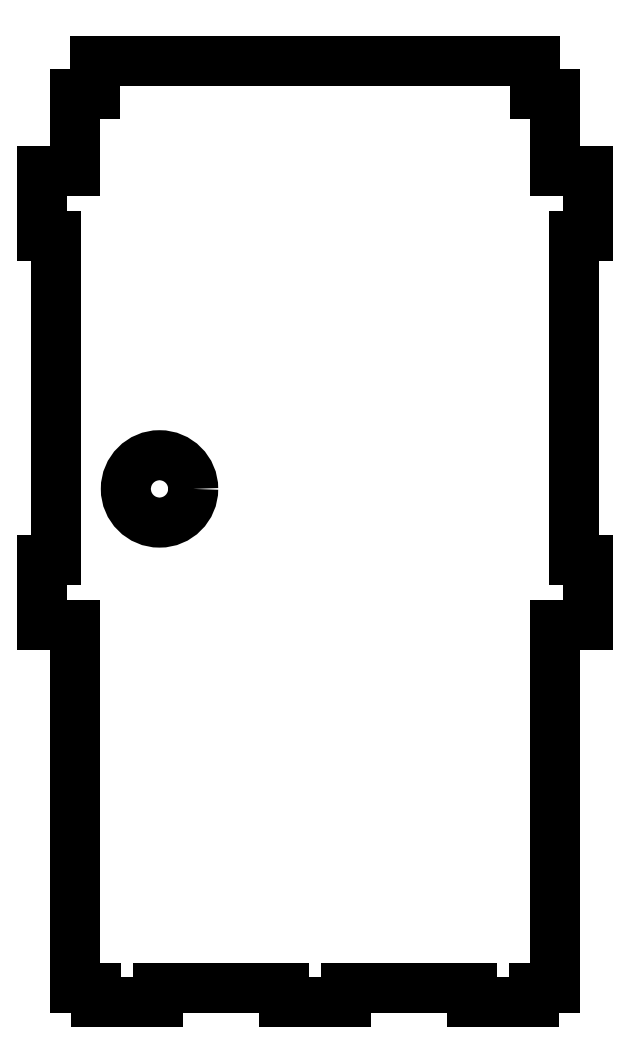
<metadata>
{"format":"dxf","ext":"dxf","renderer":"ezdxf+matplotlib","layout":"modelspace","background":"white","min_lineweight":24,"dpi":150}
</metadata>
<code>
0
SECTION
2
ENTITIES
0
LINE
8
0
10
97.58
20
342.8
11
131.6
21
342.8
0
LINE
8
0
10
112.2
20
271.3
11
102.5
21
271.3
0
LINE
8
0
10
97.58
20
342.8
11
97.58
21
340.3
0
LINE
8
0
10
96.08
20
271.3
11
96.08
21
299.3
0
LINE
8
0
10
102.5
20
270.2
11
97.68
21
270.2
0
LINE
8
0
10
97.68
20
271.3
11
97.68
21
270.2
0
LINE
8
0
10
97.68
20
271.3
11
96.08
21
271.3
0
LINE
8
0
10
102.5
20
271.3
11
102.5
21
270.2
0
LINE
8
0
10
94.58
20
304.3
11
94.58
21
329.3
0
CIRCLE
8
0
10
102.6
20
309.8
40
2.6
0
LINE
8
0
10
93.53
20
304.3
11
93.53
21
299.3
0
LINE
8
0
10
96.08
20
299.3
11
93.53
21
299.3
0
LINE
8
0
10
94.58
20
304.3
11
93.53
21
304.3
0
LINE
8
0
10
93.53
20
334.3
11
93.53
21
329.3
0
LINE
8
0
10
94.58
20
329.3
11
93.53
21
329.3
0
LINE
8
0
10
96.08
20
334.3
11
93.53
21
334.3
0
LINE
8
0
10
97.58
20
340.3
11
96.08
21
340.3
0
LINE
8
0
10
96.08
20
334.3
11
96.08
21
340.3
0
LINE
8
0
10
131.6
20
342.8
11
131.6
21
340.3
0
LINE
8
0
10
133.1
20
271.3
11
133.1
21
299.3
0
LINE
8
0
10
126.7
20
271.3
11
117
21
271.3
0
LINE
8
0
10
117
20
271.3
11
117
21
270.2
0
LINE
8
0
10
112.2
20
271.3
11
112.2
21
270.2
0
LINE
8
0
10
117
20
270.2
11
112.2
21
270.2
0
LINE
8
0
10
131.5
20
270.2
11
126.7
21
270.2
0
LINE
8
0
10
126.7
20
271.3
11
126.7
21
270.2
0
LINE
8
0
10
131.5
20
270.2
11
131.5
21
271.3
0
LINE
8
0
10
133.1
20
271.3
11
131.5
21
271.3
0
LINE
8
0
10
134.6
20
304.3
11
134.6
21
329.3
0
LINE
8
0
10
135.6
20
299.3
11
133.1
21
299.3
0
LINE
8
0
10
135.6
20
304.3
11
135.6
21
299.3
0
LINE
8
0
10
135.6
20
304.3
11
134.6
21
304.3
0
LINE
8
0
10
135.6
20
334.3
11
133.1
21
334.3
0
LINE
8
0
10
133.1
20
340.3
11
131.6
21
340.3
0
LINE
8
0
10
133.1
20
334.3
11
133.1
21
340.3
0
LINE
8
0
10
135.6
20
334.3
11
135.6
21
329.3
0
LINE
8
0
10
135.6
20
329.3
11
134.6
21
329.3
0
ENDSEC
0
EOF

</code>
